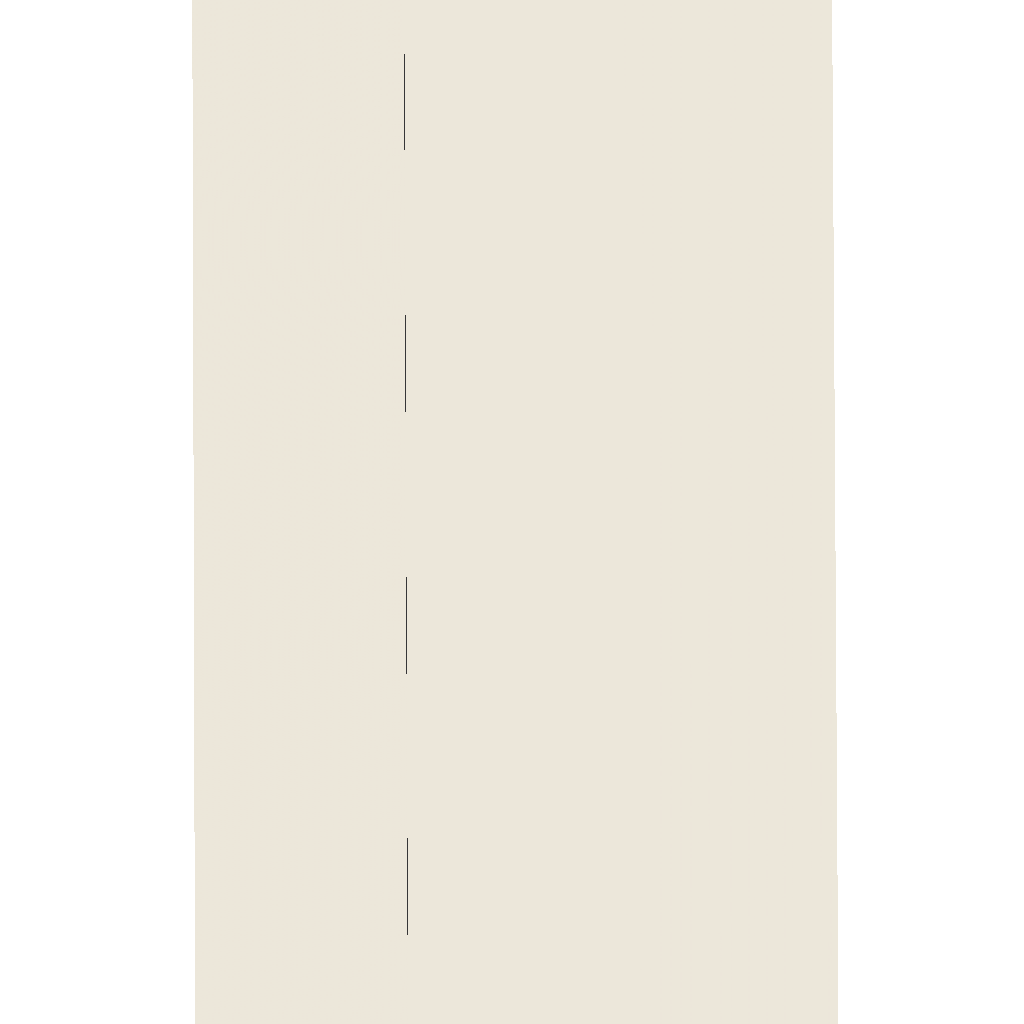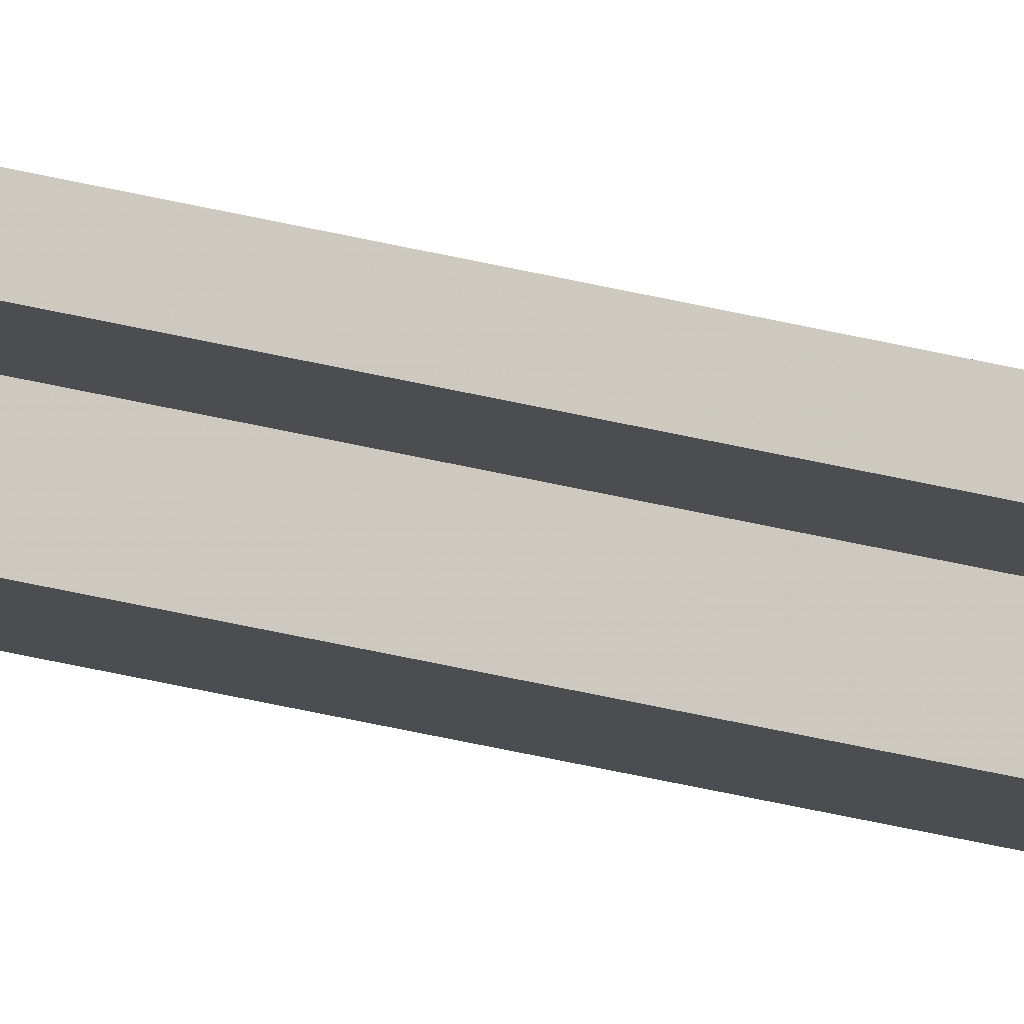
<metadata>
{"format":"obj","ext":"obj","renderer":"f3d","projection":"perspective","resolution":1024,"background":"white","views":[{"elev":52.8,"azim":-0.2,"up":"+Y"},{"elev":-16.4,"azim":-124.9,"up":"+Y"}]}
</metadata>
<code>
o 3954
v 2198 1858 7.194
v 2198 1858 7.194
v 2198 1858 3.838
v 2198 1858 7.194
v 2198 1858 3.838
v 2198 1858 7.194
v 2198 1858 3.838
v 2198 1858 7.194
v 2198 1858 7.194
v 2198 1858 3.838
v 2198 1858 3.838
v 2198 1858 7.194
v 2198 1858 3.838
v 2198 1858 7.194
v 2198 1858 7.194
v 2198 1858 7.194
v 2198 1858 7.194
v 2198 1858 7.194
v 2198 1858 7.194
v 2198 1858 7.194
v 2198 1858 7.194
v 2198 1858 3.838
v 2198 1858 3.838
v 2198 1858 7.194
v 2198 1858 7.194
v 2198 1858 3.838
v 2198 1858 3.838
v 2198 1858 3.838
v 2198 1858 7.194
v 2198 1858 7.194
v 2198 1858 7.194
v 2198 1858 7.194
v 2198 1858 7.194
v 2198 1858 3.838
v 2198 1858 7.194
v 2198 1858 7.194
v 2198 1858 3.838
v 2198 1858 7.194
v 2198 1858 3.838
v 2198 1858 3.838
v 2198 1858 3.838
v 2198 1858 3.838
v 2198 1858 7.194
v 2198 1858 7.194
v 2198 1858 7.194
v 2198 1858 3.838
v 2198 1858 3.838
v 2198 1858 3.838
v 2198 1858 3.838
v 2198 1858 3.838
f 1 2 3
f 4 2 5
f 3 6 7
f 5 6 7
f 2 8 9
f 10 9 11
f 10 12 13
f 14 15 10
f 14 16 10
f 17 9 18
f 17 18 19
f 20 19 21
f 22 19 23
f 24 25 22
f 26 18 27
f 28 18 27
f 29 30 26
f 31 30 28
f 32 33 34
f 32 35 34
f 34 36 37
f 34 38 39
f 34 40 41
f 42 43 41
f 44 45 42
f 46 47 40
f 46 48 47
f 49 50 48

</code>
